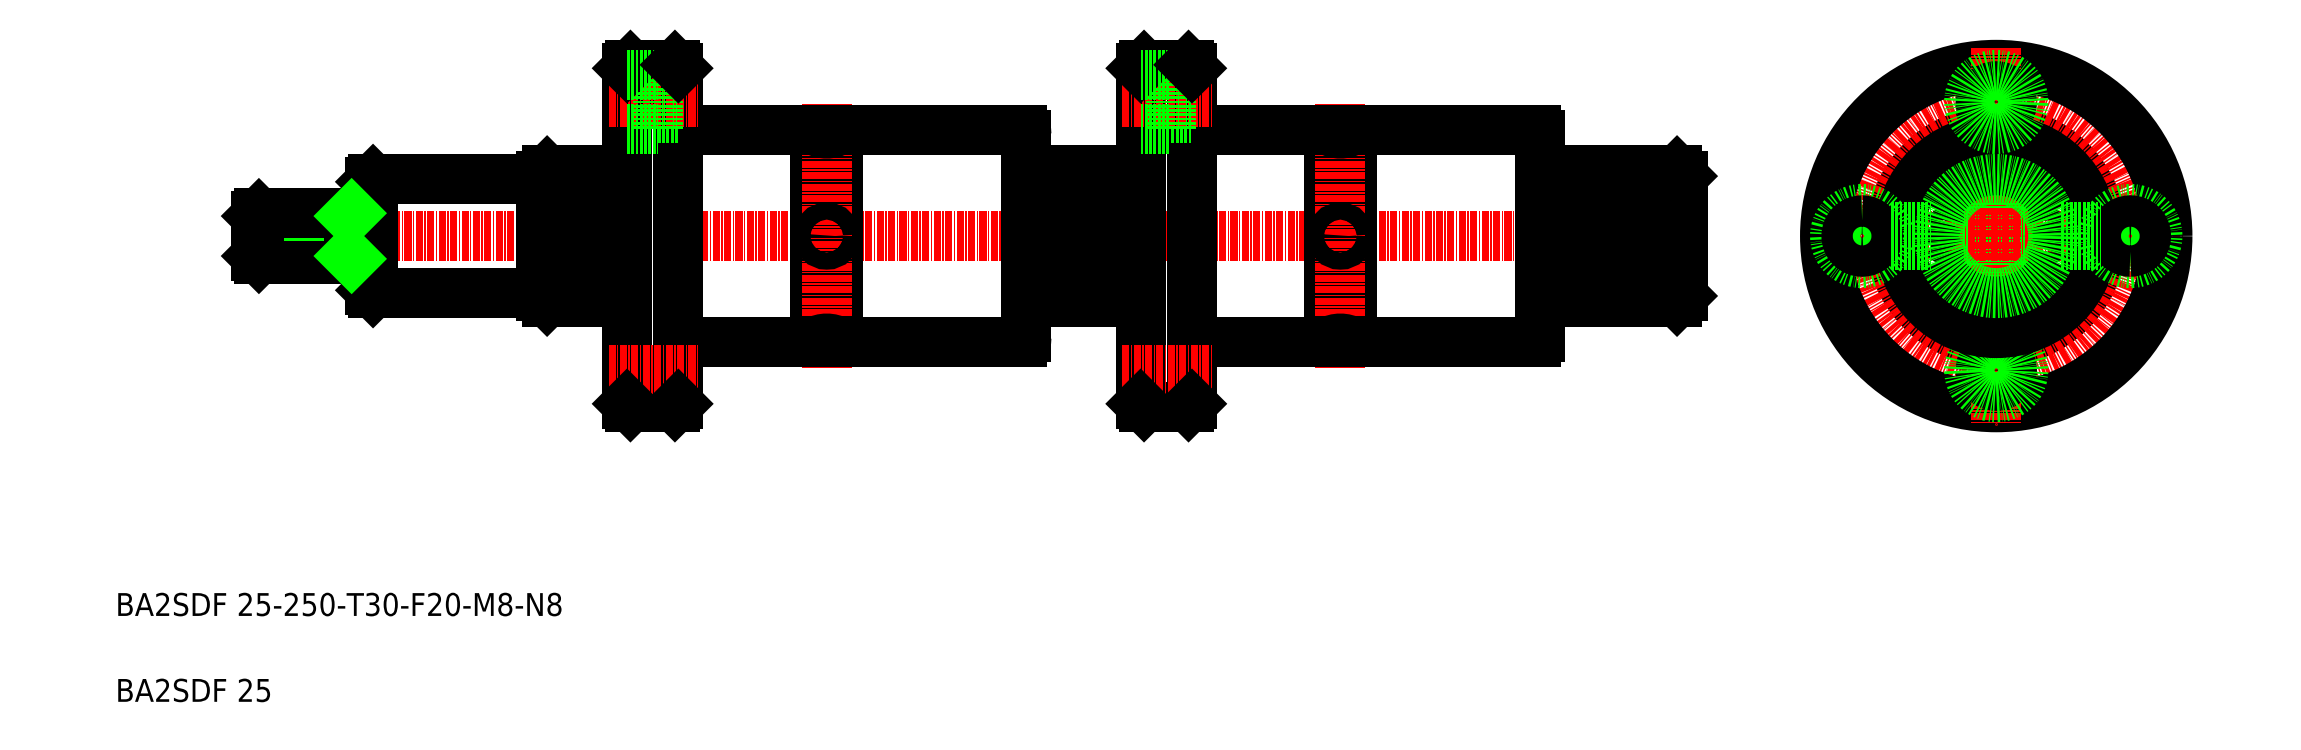
<metadata>
{"format":"dxf","ext":"dxf","renderer":"ezdxf+matplotlib","layout":"modelspace","background":"white","min_lineweight":24,"dpi":150}
</metadata>
<code>
0
SECTION
2
ENTITIES
0
LINE
8
CENTER
10
-69.67
20
1042
30
0
11
32.33
21
1042
31
0
0
TEXT
8
0
10
-92.3
20
975.9
30
0
40
4
1
BA2SDF 25-250-T30-F20-M8-N8
0
LINE
8
0
10
-16.67
20
1031
30
0
11
-2.666
21
1031
31
0
0
LINE
8
0
10
-2.666
20
1054
30
0
11
-16.67
21
1054
31
0
0
TEXT
8
0
10
-92.3
20
960.9
30
0
40
4
1
BA2SDF 25
0
LINE
8
0
10
-47.67
20
1033
30
0
11
-47.67
21
1052
31
0
0
LINE
8
0
10
-17.67
20
1032
30
0
11
-17.67
21
1053
31
0
0
LINE
8
0
10
-16.67
20
1031
30
0
11
-16.67
21
1054
31
0
0
LINE
8
0
10
-17.67
20
1032
30
0
11
-47.17
21
1032
31
0
0
LINE
8
0
10
-17.67
20
1052
30
0
11
-47.17
21
1052
31
0
0
LINE
8
0
10
-17.67
20
1032
30
0
11
-16.67
21
1031
31
0
0
LINE
8
0
10
-17.67
20
1053
30
0
11
-16.67
21
1054
31
0
0
LINE
8
CENTER
10
184.3
20
1042
30
0
11
32.33
21
1042
31
0
0
LINE
8
0
10
182.3
20
1032
30
0
11
182.3
21
1053
31
0
0
LINE
8
0
10
181.3
20
1031
30
0
11
157.3
21
1031
31
0
0
LINE
8
0
10
182.3
20
1032
30
0
11
181.3
21
1031
31
0
0
LINE
8
0
10
67.33
20
1054
30
0
11
87.33
21
1054
31
0
0
LINE
8
0
10
182.3
20
1053
30
0
11
181.3
21
1054
31
0
0
LINE
8
0
10
-67.67
20
1039
30
0
11
-51.42
21
1039
31
0
0
LINE
8
0
10
-67.17
20
1038
30
0
11
-47.67
21
1038
31
0
0
LINE
8
0
10
-67.67
20
1046
30
0
11
-51.42
21
1046
31
0
0
LINE
8
0
10
-67.17
20
1046
30
0
11
-47.67
21
1046
31
0
0
LINE
8
0
10
-51.42
20
1046
30
0
11
-51.42
21
1038
31
0
0
LINE
8
0
10
-67.17
20
1046
30
0
11
-67.17
21
1038
31
0
0
LINE
8
0
10
-67.67
20
1039
30
0
11
-67.67
21
1046
31
0
0
LINE
8
0
10
-67.67
20
1039
30
0
11
-67.17
21
1038
31
0
0
LINE
8
0
10
-67.67
20
1046
30
0
11
-67.17
21
1046
31
0
0
LINE
8
0
10
182.3
20
1046
30
0
11
166.3
21
1046
31
0
0
LINE
8
0
10
182.3
20
1046
30
0
11
163.3
21
1046
31
0
0
LINE
8
0
10
182.3
20
1038
30
0
11
166.3
21
1038
31
0
0
LINE
8
0
10
182.3
20
1039
30
0
11
163.3
21
1039
31
0
0
LINE
8
0
10
163.3
20
1046
30
0
11
161.4
21
1042
31
0
0
LINE
8
0
10
166.3
20
1046
30
0
11
166.3
21
1038
31
0
0
LINE
8
0
10
163.3
20
1046
30
0
11
163.3
21
1039
31
0
0
LINE
8
0
10
163.3
20
1039
30
0
11
161.4
21
1042
31
0
0
LINE
8
0
10
166.3
20
1038
30
0
11
165.3
21
1039
31
0
0
LINE
8
0
10
166.3
20
1046
30
0
11
165.3
21
1046
31
0
0
CIRCLE
8
0
10
237.3
20
1042
30
0
40
3.5
0
CIRCLE
8
0
10
237.3
20
1042
30
0
40
4
0
LINE
8
0
10
-47.17
20
1032
30
0
11
-47.17
21
1052
31
0
0
LINE
8
0
10
-47.67
20
1033
30
0
11
-47.17
21
1032
31
0
0
LINE
8
0
10
-47.67
20
1052
30
0
11
-47.17
21
1052
31
0
0
LINE
8
CENTER
10
204.3
20
1042
30
0
11
270.3
21
1042
31
0
0
CIRCLE
8
0
10
237.3
20
1042
30
0
40
18.5
0
CIRCLE
8
CENTER
10
237.3
20
1042
30
0
40
23.5
0
CIRCLE
8
0
10
237.3
20
1042
30
0
40
30
0
LINE
8
CENTER
10
237.3
20
1075
30
0
11
237.3
21
1009
31
0
0
ARC
8
0
10
237.3
20
1019
30
0
40
2.75
50
180
51
180
0
ARC
8
0
10
237.3
20
1019
30
0
40
4.75
50
180
51
180
0
CIRCLE
8
0
10
237.3
20
1042
30
0
40
17
0
ARC
8
0
10
237.3
20
1042
30
0
40
11.5
50
204.2
51
335.8
0
ARC
8
0
10
237.3
20
1042
30
0
40
11.5
50
24.22
51
155.8
0
CIRCLE
8
0
10
237.3
20
1066
30
0
40
2.75
0
CIRCLE
8
0
10
237.3
20
1066
30
0
40
4.75
0
ARC
8
0
10
213.8
20
1042
30
0
40
4.75
50
90
51
90
0
ARC
8
0
10
213.8
20
1042
30
0
40
2.75
50
90
51
90
0
ARC
8
0
10
225
20
1039
30
0
40
2.22
50
321.3
51
11.71
0
ARC
8
0
10
225.1
20
1046
30
0
40
2.22
50
289.3
51
339.7
0
ARC
8
0
10
225
20
1046
30
0
40
2.22
50
348.3
51
38.66
0
ARC
8
0
10
225.1
20
1039
30
0
40
2.22
50
20.29
51
70.66
0
ARC
8
0
10
237.3
20
1042
30
0
40
11.5
50
172.2
51
187.8
0
ARC
8
0
10
249.5
20
1039
30
0
40
2.22
50
168.3
51
218.7
0
ARC
8
0
10
249.4
20
1046
30
0
40
2.22
50
200.3
51
250.7
0
ARC
8
0
10
249.5
20
1046
30
0
40
2.22
50
141.3
51
191.7
0
ARC
8
0
10
249.4
20
1039
30
0
40
2.22
50
109.3
51
159.7
0
ARC
8
0
10
237.3
20
1042
30
0
40
11.5
50
352.2
51
7.777
0
ARC
8
0
10
260.8
20
1042
30
0
40
4.75
50
270
51
270
0
ARC
8
0
10
260.8
20
1042
30
0
40
2.75
50
270
51
270
0
ARC
8
0
10
66.53
20
1025
30
0
40
0.8
50
270
51
0
0
LINE
8
0
10
30.33
20
1061
30
0
11
30.33
21
1024
31
0
0
LINE
8
0
10
34.33
20
1061
30
0
11
34.33
21
1024
31
0
0
LINE
8
0
10
6.334
20
1072
30
0
11
6.334
21
1013
31
0
0
LINE
8
0
10
-2.666
20
1072
30
0
11
-2.666
21
1013
31
0
0
LINE
8
CENTER
10
32.33
20
1066
30
0
11
32.33
21
1019
31
0
0
LINE
8
0
10
6.334
20
1024
30
0
11
30.33
21
1024
31
0
0
LINE
8
0
10
-2.066
20
1012
30
0
11
5.734
21
1012
31
0
0
LINE
8
CENTER
10
-5.906
20
1019
30
0
11
10.01
21
1019
31
0
0
LINE
8
0
10
-2.666
20
1013
30
0
11
-2.066
21
1012
31
0
0
LINE
8
0
10
6.334
20
1013
30
0
11
5.734
21
1012
31
0
0
LINE
8
0
10
34.33
20
1024
30
0
11
66.53
21
1024
31
0
0
ARC
8
0
10
32.33
20
1021
30
0
40
4
50
60
51
120
0
LINE
8
0
10
6.334
20
1061
30
0
11
30.33
21
1061
31
0
0
LINE
8
0
10
2.734
20
1069
30
0
11
6.334
21
1069
31
0
0
LINE
8
0
10
-2.066
20
1072
30
0
11
5.734
21
1072
31
0
0
LINE
8
0
10
2.734
20
1063
30
0
11
6.334
21
1063
31
0
0
LINE
8
CENTER
10
-5.906
20
1066
30
0
11
10.01
21
1066
31
0
0
LINE
8
0
10
2.734
20
1071
30
0
11
2.734
21
1061
31
0
0
LINE
8
0
10
-2.666
20
1061
30
0
11
2.734
21
1061
31
0
0
LINE
8
0
10
-2.666
20
1072
30
0
11
-2.066
21
1072
31
0
0
LINE
8
0
10
-2.666
20
1071
30
0
11
2.734
21
1071
31
0
0
LINE
8
0
10
5.734
20
1072
30
0
11
6.334
21
1072
31
0
0
LINE
8
0
10
34.33
20
1061
30
0
11
66.53
21
1061
31
0
0
ARC
8
0
10
32.33
20
1064
30
0
40
4
50
240
51
300
0
LINE
8
0
10
67.33
20
1060
30
0
11
67.33
21
1025
31
0
0
ARC
8
0
10
66.53
20
1060
30
0
40
0.8
50
0
51
90
0
LINE
8
0
10
181.3
20
1047
30
0
11
157.3
21
1047
31
0
0
LINE
8
0
10
181.3
20
1044
30
0
11
157.3
21
1044
31
0
0
LINE
8
0
10
181.3
20
1041
30
0
11
157.3
21
1041
31
0
0
LINE
8
0
10
181.3
20
1038
30
0
11
157.3
21
1038
31
0
0
LINE
8
0
10
-16.67
20
1038
30
0
11
-2.666
21
1038
31
0
0
LINE
8
0
10
-16.67
20
1041
30
0
11
-2.666
21
1041
31
0
0
LINE
8
0
10
-16.67
20
1044
30
0
11
-2.666
21
1044
31
0
0
LINE
8
0
10
-16.67
20
1047
30
0
11
-2.666
21
1047
31
0
0
CIRCLE
8
0
10
237.3
20
1042
30
0
40
10
0
LINE
8
0
10
181.3
20
1031
30
0
11
181.3
21
1054
31
0
0
LINE
8
0
10
218.8
20
1044
30
0
11
225.9
21
1044
31
0
0
LINE
8
0
10
218.8
20
1041
30
0
11
225.9
21
1041
31
0
0
LINE
8
0
10
248.7
20
1041
30
0
11
255.7
21
1041
31
0
0
LINE
8
0
10
248.7
20
1044
30
0
11
255.7
21
1044
31
0
0
CIRCLE
8
0
10
32.33
20
1042
30
0
40
1.5
0
LINE
8
0
10
-51.42
20
1046
30
0
11
-50.92
21
1046
31
0
0
LINE
8
0
10
-51.42
20
1039
30
0
11
-50.92
21
1038
31
0
0
ARC
8
0
10
156.5
20
1025
30
0
40
0.8
50
270
51
0
0
LINE
8
0
10
120.3
20
1061
30
0
11
120.3
21
1024
31
0
0
LINE
8
0
10
124.3
20
1061
30
0
11
124.3
21
1024
31
0
0
LINE
8
0
10
96.33
20
1072
30
0
11
96.33
21
1013
31
0
0
LINE
8
0
10
87.33
20
1072
30
0
11
87.33
21
1013
31
0
0
LINE
8
CENTER
10
122.3
20
1066
30
0
11
122.3
21
1019
31
0
0
LINE
8
0
10
96.33
20
1024
30
0
11
120.3
21
1024
31
0
0
LINE
8
0
10
87.93
20
1012
30
0
11
95.73
21
1012
31
0
0
LINE
8
CENTER
10
84.09
20
1019
30
0
11
100
21
1019
31
0
0
LINE
8
0
10
87.33
20
1013
30
0
11
87.93
21
1012
31
0
0
LINE
8
0
10
96.33
20
1013
30
0
11
95.73
21
1012
31
0
0
LINE
8
0
10
124.3
20
1024
30
0
11
156.5
21
1024
31
0
0
ARC
8
0
10
122.3
20
1021
30
0
40
4
50
60
51
120
0
LINE
8
0
10
96.33
20
1061
30
0
11
120.3
21
1061
31
0
0
LINE
8
0
10
92.73
20
1069
30
0
11
96.33
21
1069
31
0
0
LINE
8
0
10
87.93
20
1072
30
0
11
95.73
21
1072
31
0
0
LINE
8
0
10
92.73
20
1063
30
0
11
96.33
21
1063
31
0
0
LINE
8
CENTER
10
84.09
20
1066
30
0
11
100
21
1066
31
0
0
LINE
8
0
10
92.73
20
1071
30
0
11
92.73
21
1061
31
0
0
LINE
8
0
10
87.33
20
1061
30
0
11
92.73
21
1061
31
0
0
LINE
8
0
10
87.33
20
1072
30
0
11
87.93
21
1072
31
0
0
LINE
8
0
10
87.33
20
1071
30
0
11
92.73
21
1071
31
0
0
LINE
8
0
10
95.73
20
1072
30
0
11
96.33
21
1072
31
0
0
LINE
8
0
10
124.3
20
1061
30
0
11
156.5
21
1061
31
0
0
ARC
8
0
10
122.3
20
1064
30
0
40
4
50
240
51
300
0
LINE
8
0
10
157.3
20
1060
30
0
11
157.3
21
1025
31
0
0
ARC
8
0
10
156.5
20
1060
30
0
40
0.8
50
0
51
90
0
CIRCLE
8
0
10
122.3
20
1042
30
0
40
1.5
0
LINE
8
0
10
157.3
20
1054
30
0
11
181.3
21
1054
31
0
0
LINE
8
0
10
87.33
20
1047
30
0
11
67.33
21
1047
31
0
0
LINE
8
0
10
87.33
20
1044
30
0
11
67.33
21
1044
31
0
0
LINE
8
0
10
87.33
20
1041
30
0
11
67.33
21
1041
31
0
0
LINE
8
0
10
87.33
20
1038
30
0
11
67.33
21
1038
31
0
0
LINE
8
0
10
87.33
20
1031
30
0
11
67.33
21
1031
31
0
0
ENDSEC
0
EOF

</code>
